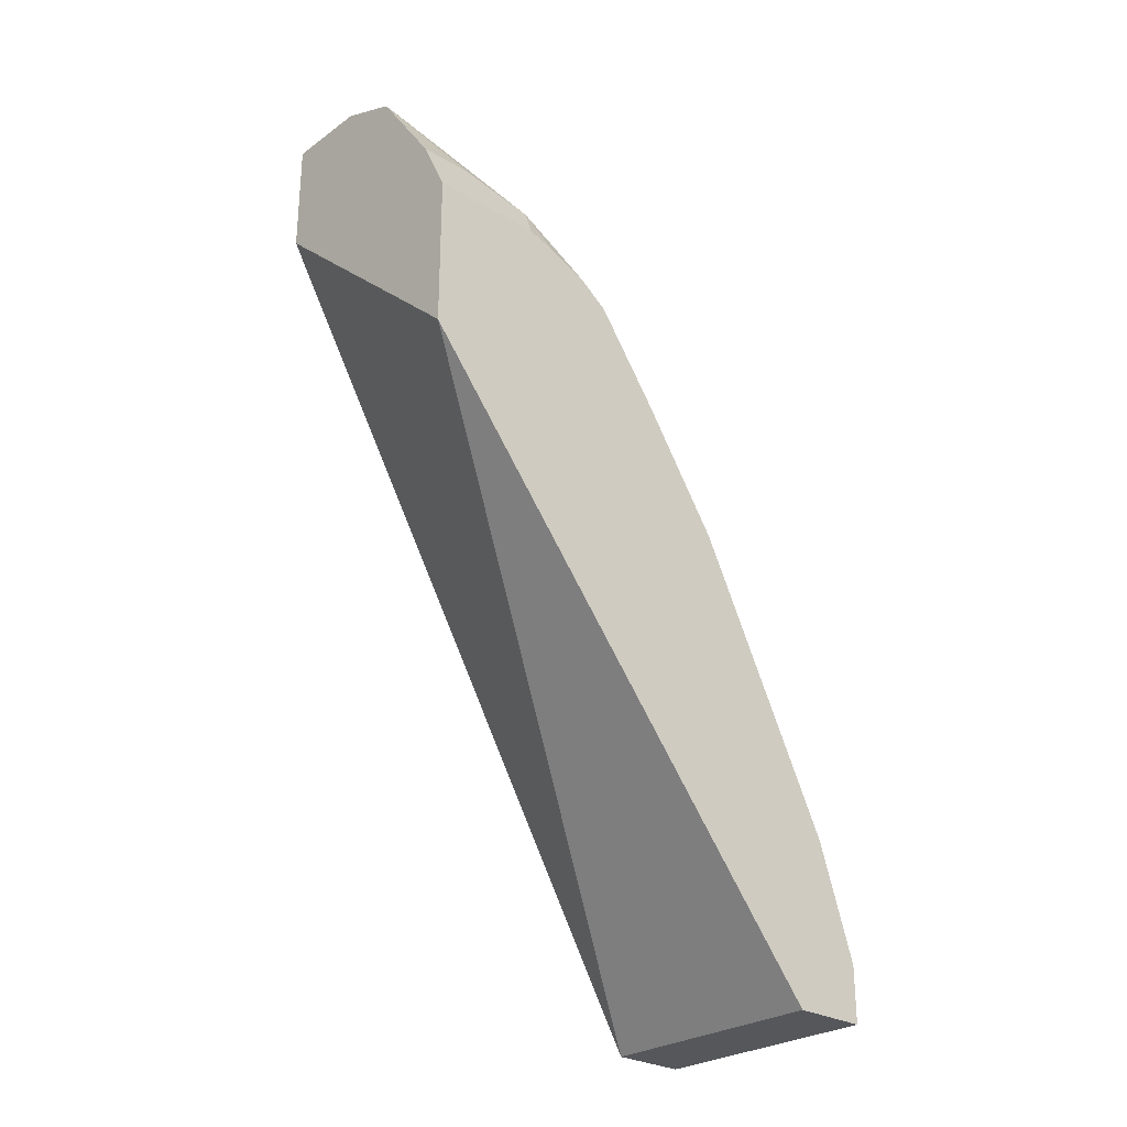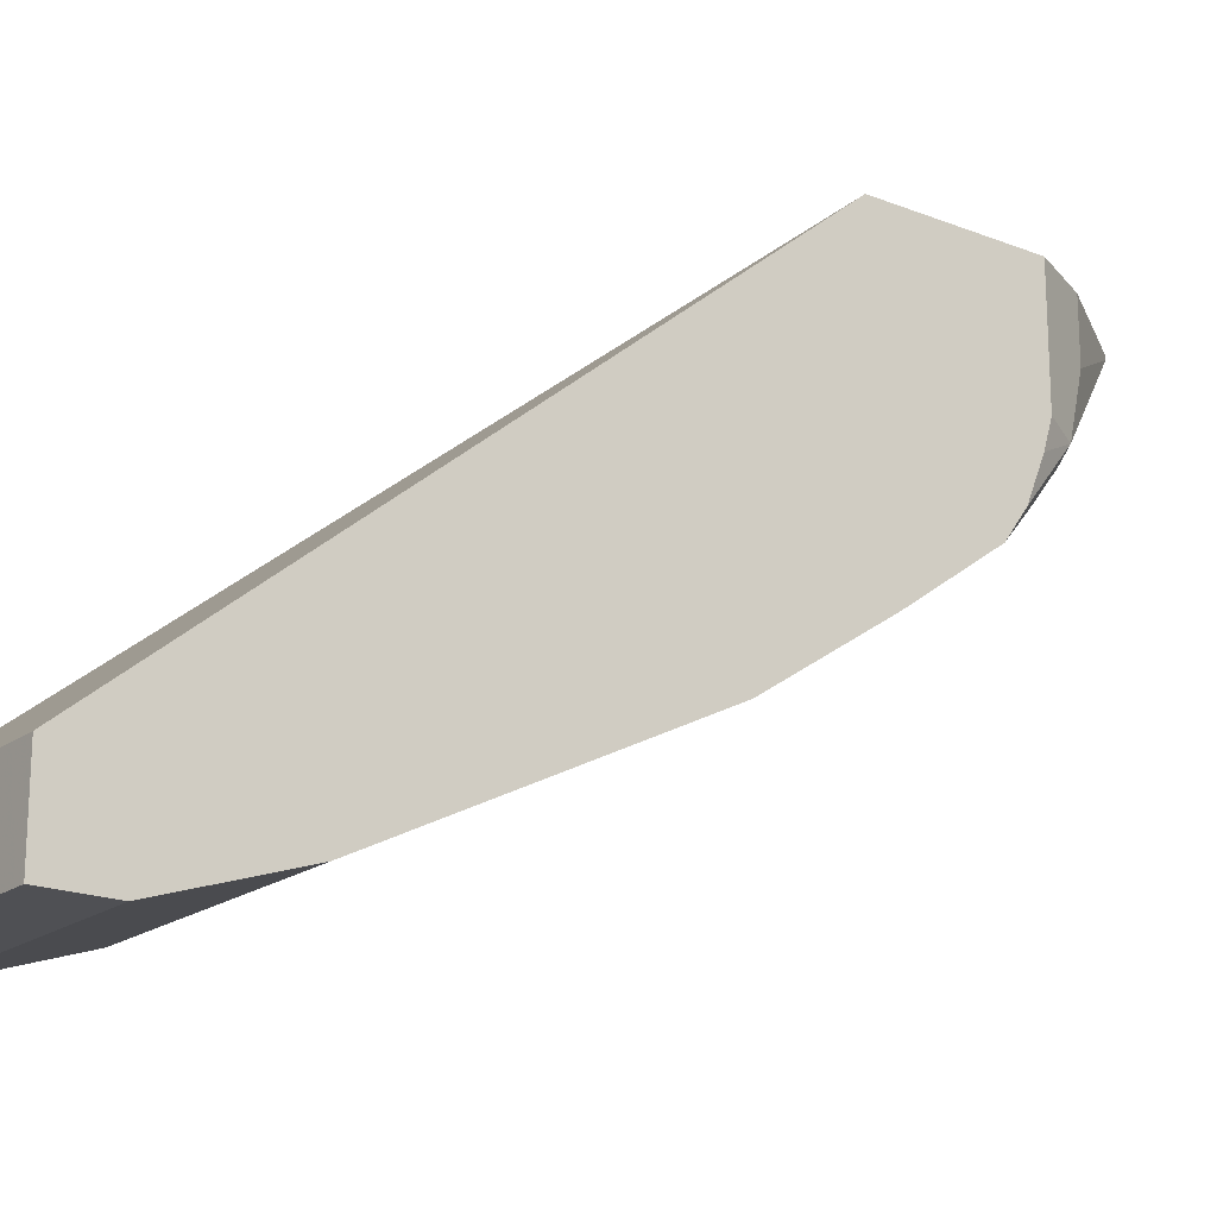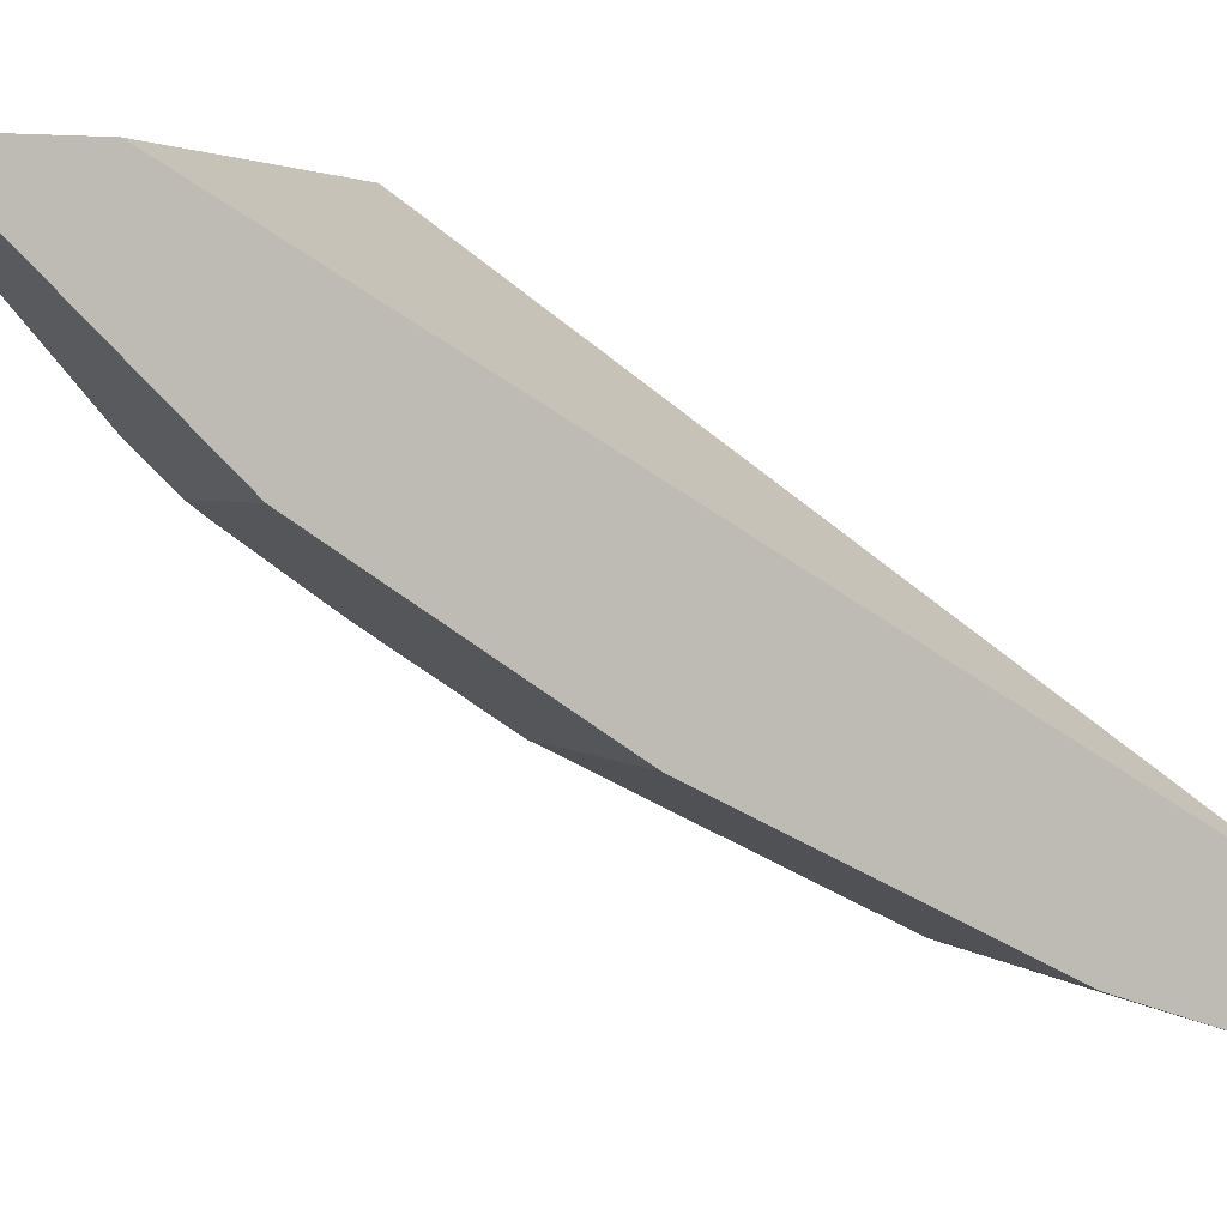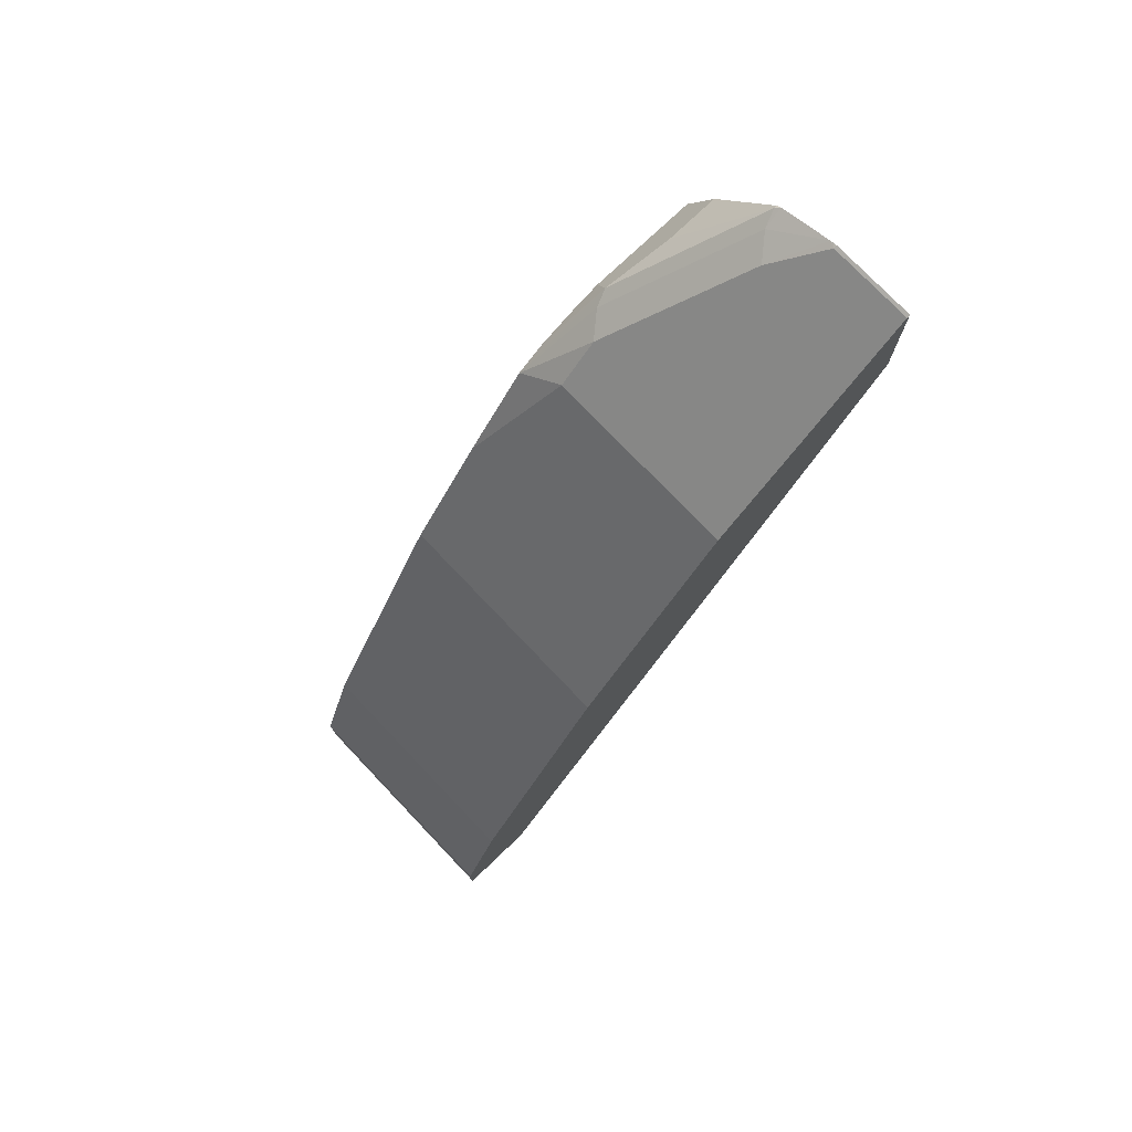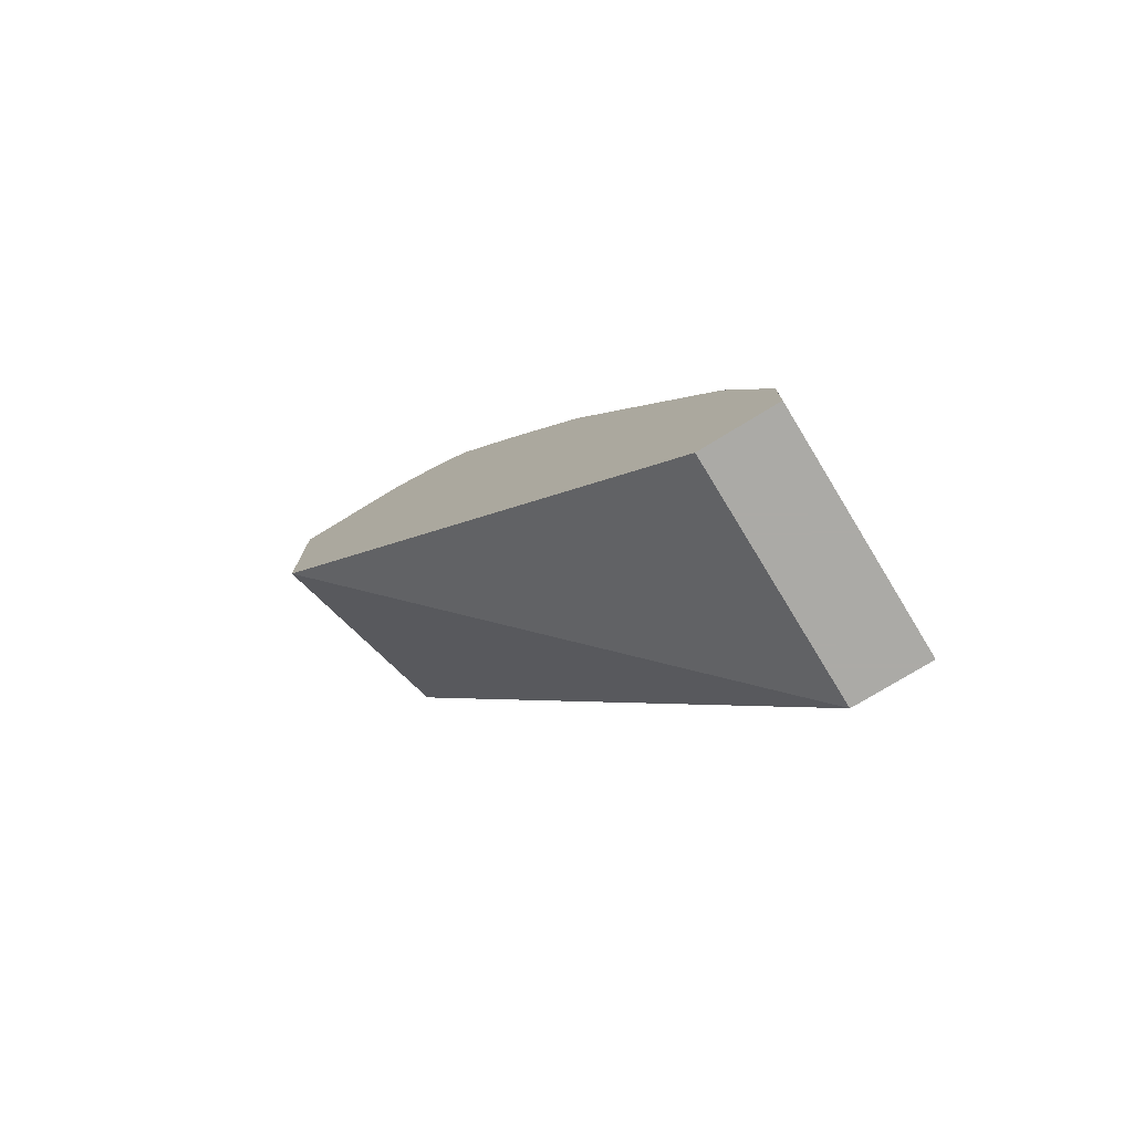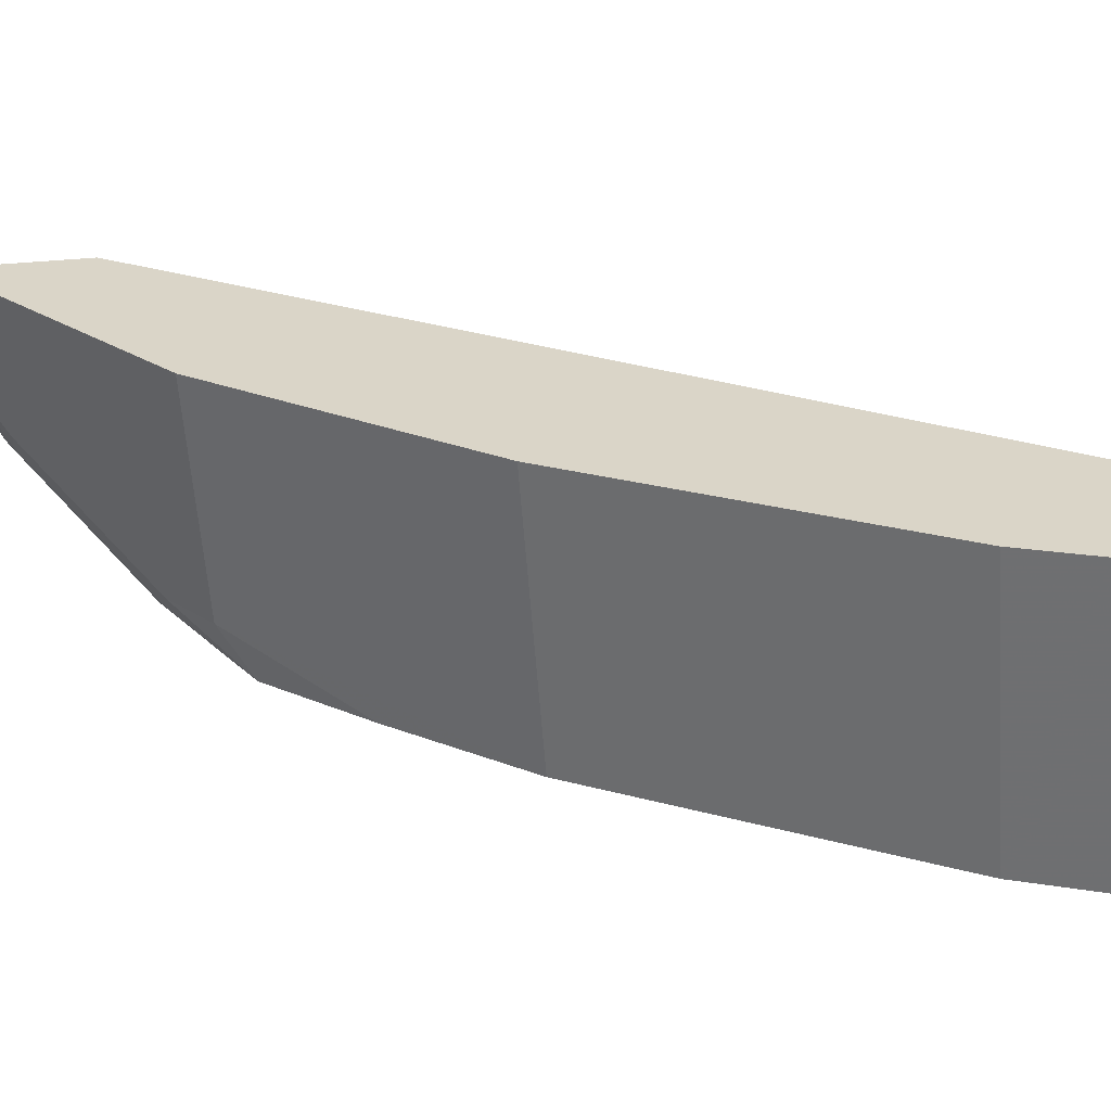
<metadata>
{"format":"obj","ext":"obj","renderer":"f3d","projection":"perspective","resolution":1024,"background":"white","views":[{"elev":-27.3,"azim":47.4,"up":"+Y"},{"elev":-19.1,"azim":53.3,"up":"+Z"},{"elev":2.6,"azim":-110.3,"up":"+Z"},{"elev":75.9,"azim":-133.6,"up":"+Y"},{"elev":-75.9,"azim":121.4,"up":"+Y"},{"elev":-59.5,"azim":-85.7,"up":"+Z"}]}
</metadata>
<code>
v 0.2415 0.4895 -0.4012
v 0.2047 0.4895 -0.4012
v 0.2427 0.4892 -0.4012
v 0.2415 0.4888 -0.4025
v 0.2047 0.4888 -0.4025
v 0.2047 0.4377 -0.4012
v 0.2445 0.4885 -0.4012
v 0.2588 0.4715 -0.4198
v 0.2933 0.4198 -0.4715
v 0.2047 0.4198 -0.4715
v 0.2047 0.4255 -0.4083
v 0.3119 0.3422 -0.4012
v 0.2682 0.479 -0.4012
v 0.2674 0.4744 -0.4097
v 0.2933 0.4025 -0.4888
v 0.3019 0.4226 -0.4615
v 0.3119 0.3905 -0.4948
v 0.2047 0.4025 -0.4888
v 0.2047 0.09516 -0.6038
v 0.3119 0.4112 -0.4012
v 0.3119 0.09516 -0.6038
v 0.2703 0.4773 -0.4012
v 0.2703 0.4773 -0.4025
v 0.3119 0.3507 -0.5233
v 0.3119 0.299 -0.5578
v 0.3048 0.4255 -0.4543
v 0.3119 0.3998 -0.4819
v 0.2047 0.299 -0.5578
v 0.2047 0.09516 -0.6383
v 0.3119 0.4112 -0.4513
v 0.3105 0.414 -0.4012
v 0.3119 0.09516 -0.6383
v 0.299 0.437 -0.4012
v 0.299 0.437 -0.4255
v 0.3119 0.2885 -0.5631
v 0.2047 0.2975 -0.5585
v 0.3041 0.4269 -0.4012
v 0.3105 0.414 -0.4485
v 0.3119 0.4075 -0.4634
v 0.2047 0.1208 -0.6383
v 0.3119 0.1208 -0.6383
v 0.3119 0.2875 -0.5635
v 0.2047 0.286 -0.5643
v 0.2047 0.1725 -0.621
v 0.3119 0.1725 -0.621
v 0.3119 0.2645 -0.575
v 0.2047 0.2745 -0.57
v 0.2047 0.184 -0.6153
v 0.3119 0.184 -0.6153
v 0.3119 0.231 -0.5918
f 15 24 25
f 15 25 28
f 15 28 18
f 20 30 38
f 17 26 27
f 19 29 32
f 19 32 21
f 20 38 31
f 16 26 17
f 15 17 24
f 12 30 20
f 14 23 26
f 13 23 14
f 13 22 23
f 12 39 30
f 12 27 39
f 12 17 27
f 12 24 17
f 12 25 24
f 22 33 34
f 12 35 25
f 14 26 16
f 22 34 23
f 33 37 34
f 25 35 36
f 12 42 35
f 48 50 49
f 47 50 48
f 46 50 47
f 44 49 45
f 44 48 49
f 42 47 43
f 42 46 47
f 40 45 41
f 40 44 45
f 35 43 36
f 35 42 43
f 31 38 37
f 29 41 32
f 29 40 41
f 26 34 37
f 26 39 27
f 26 30 39
f 26 38 30
f 26 37 38
f 25 36 28
f 23 34 26
f 12 46 42
f 2 47 48
f 12 49 50
f 2 44 40
f 2 48 44
f 2 43 47
f 2 28 36
f 2 18 28
f 2 10 18
f 2 5 10
f 1 5 2
f 1 4 5
f 2 40 29
f 1 3 4
f 1 13 7
f 1 22 13
f 1 33 22
f 1 37 33
f 1 31 37
f 1 20 31
f 1 12 20
f 1 6 12
f 1 2 6
f 1 7 3
f 2 29 19
f 2 36 43
f 2 11 6
f 12 45 49
f 12 41 45
f 12 32 41
f 12 21 32
f 12 19 21
f 2 19 11
f 9 17 15
f 9 16 17
f 9 14 16
f 9 18 10
f 9 15 18
f 11 19 12
f 7 14 8
f 8 14 9
f 3 7 4
f 4 7 8
f 4 8 9
f 12 50 46
f 4 9 10
f 4 10 5
f 6 11 12
f 7 13 14

</code>
